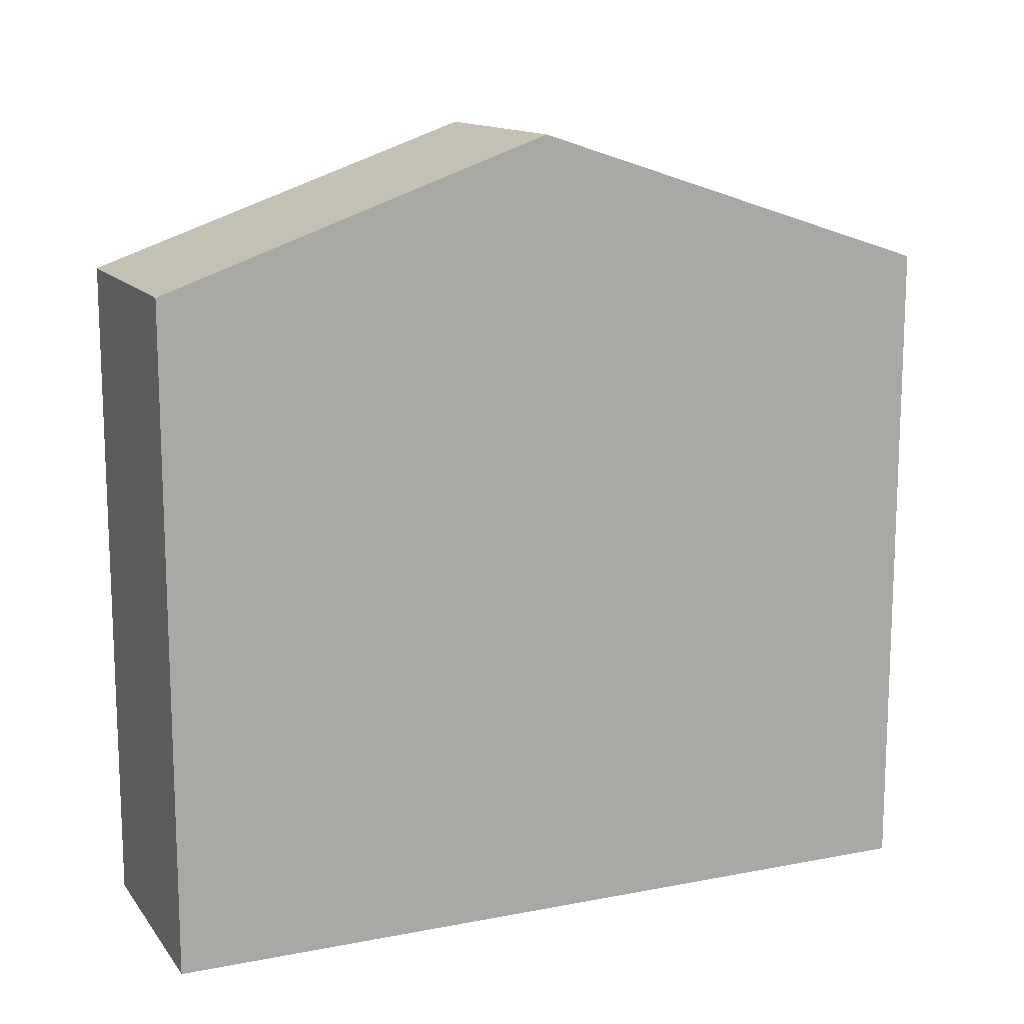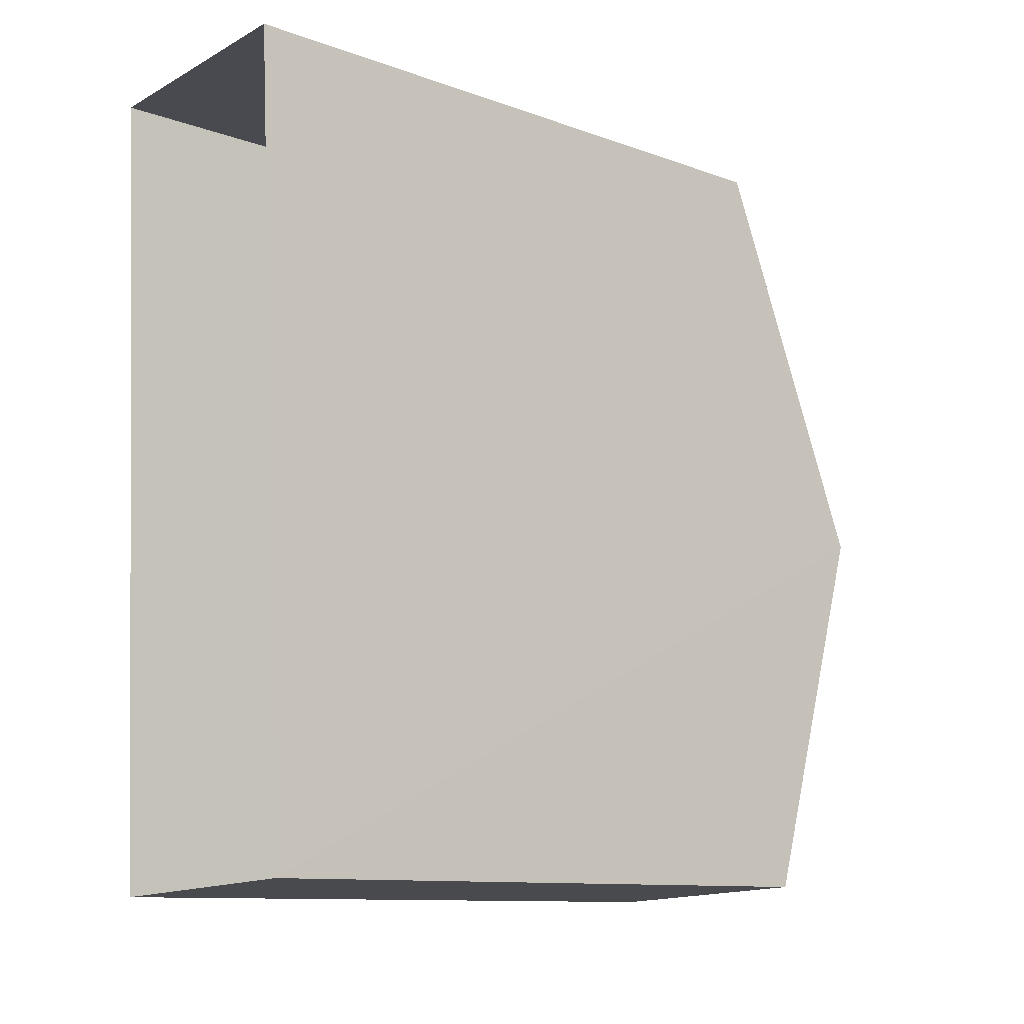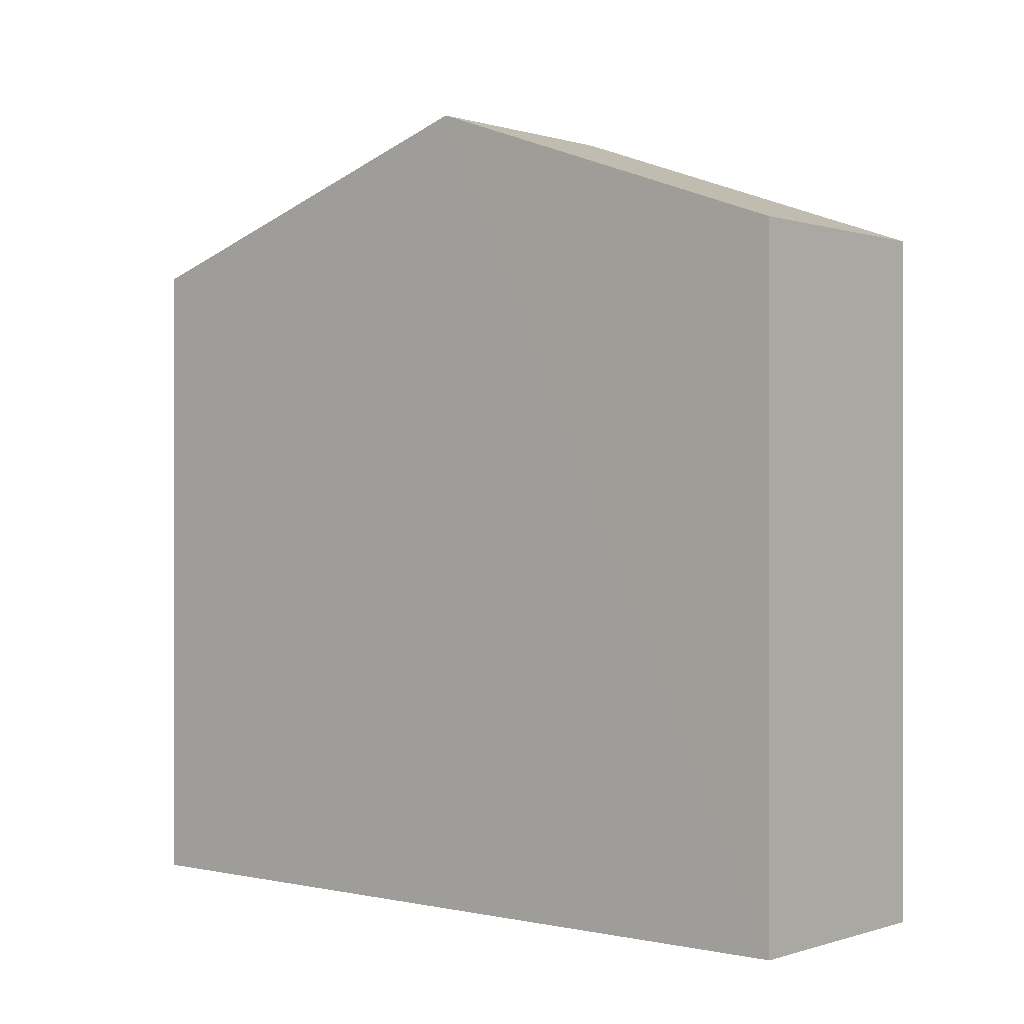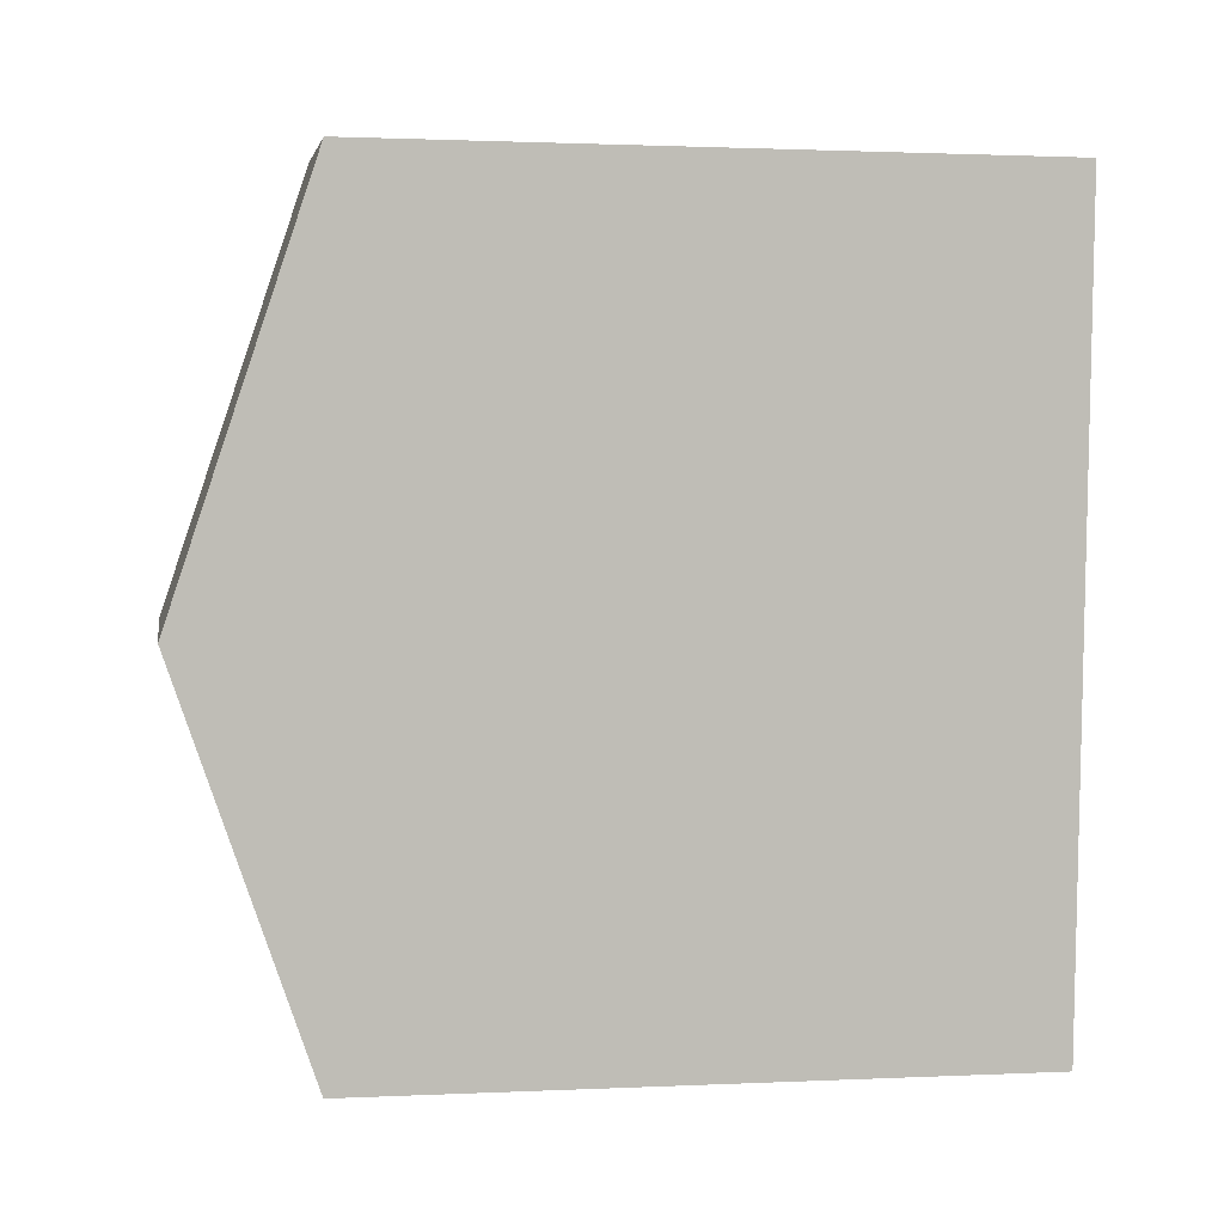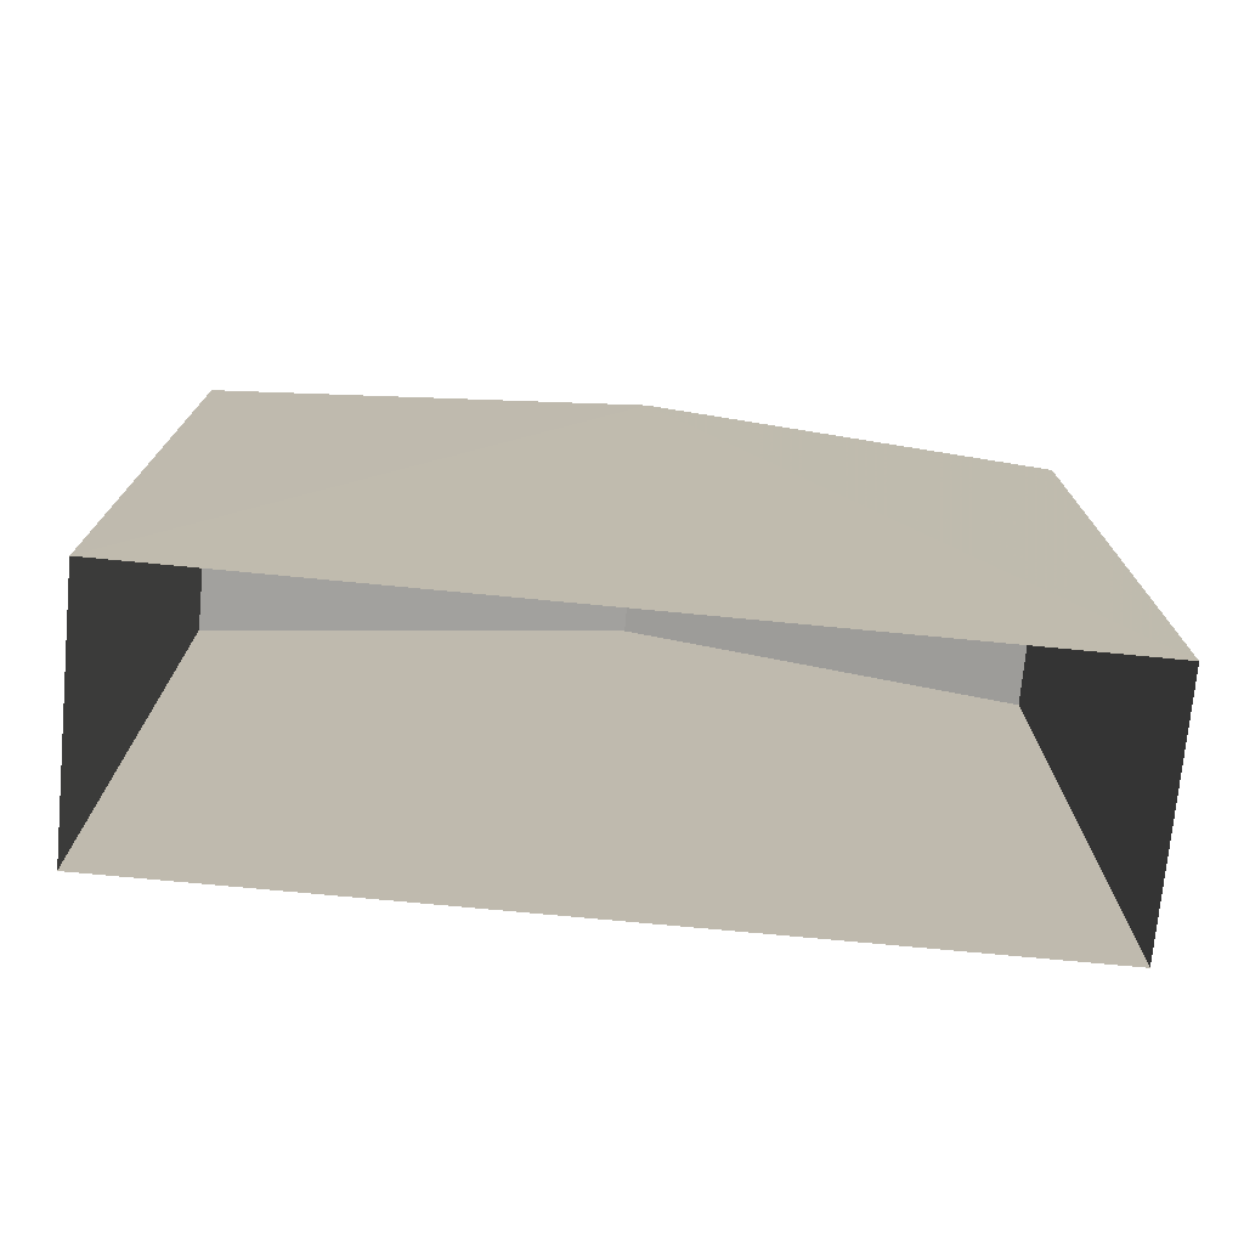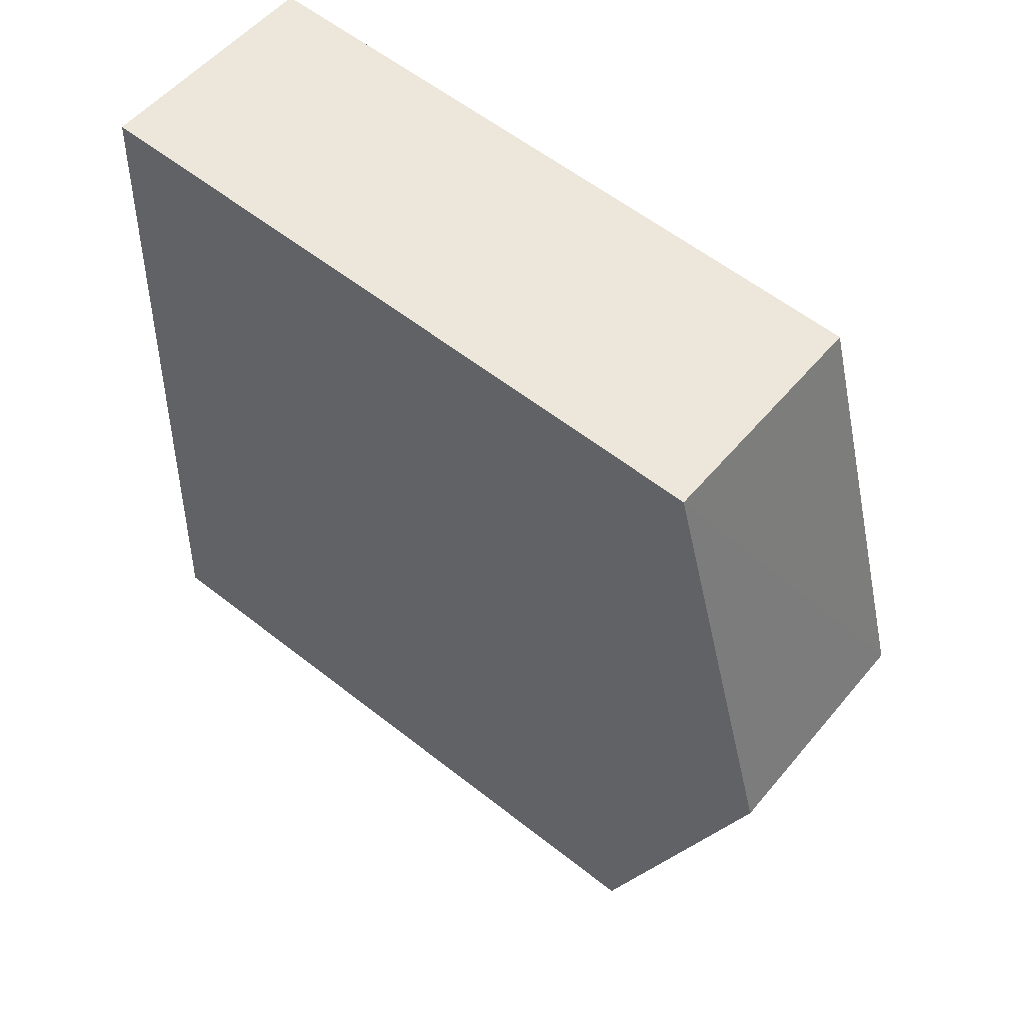
<metadata>
{"format":"obj","ext":"obj","renderer":"f3d","projection":"perspective","resolution":1024,"background":"white","views":[{"elev":13.5,"azim":63.1,"up":"+Z"},{"elev":-11.0,"azim":-131.6,"up":"+Y"},{"elev":0.0,"azim":-53.0,"up":"+Z"},{"elev":1.4,"azim":80.2,"up":"+Y"},{"elev":-74.8,"azim":-98.9,"up":"+Z"},{"elev":58.7,"azim":-51.0,"up":"+Y"}]}
</metadata>
<code>
v -3.732e+05 -1.045e+05 25.44
v -3.732e+05 -1.045e+05 25.44
v -3.732e+05 -1.045e+05 25.44
v -3.732e+05 -1.045e+05 25.44
v -3.732e+05 -1.045e+05 43.21
v -3.732e+05 -1.045e+05 40.19
v -3.732e+05 -1.045e+05 43.21
v -3.732e+05 -1.045e+05 40.19
v -3.732e+05 -1.045e+05 40.19
v -3.732e+05 -1.045e+05 40.19
f 1 2 3
f 4 1 3
f 5 6 7
f 5 8 6
f 9 10 5
f 7 9 5
f 9 4 3
f 10 9 3
f 8 2 1
f 6 8 1
f 10 3 5
f 3 2 5
f 2 8 5
f 6 1 7
f 1 4 7
f 4 9 7

</code>
